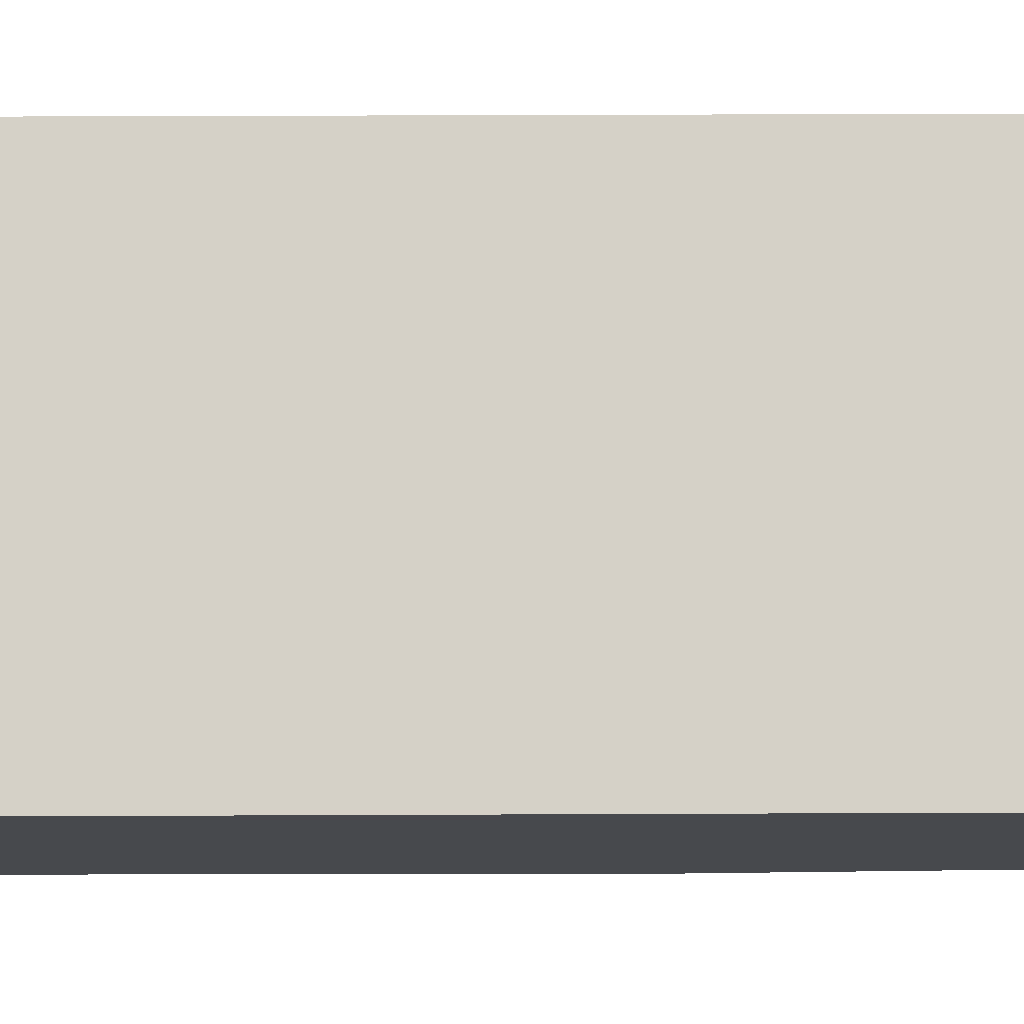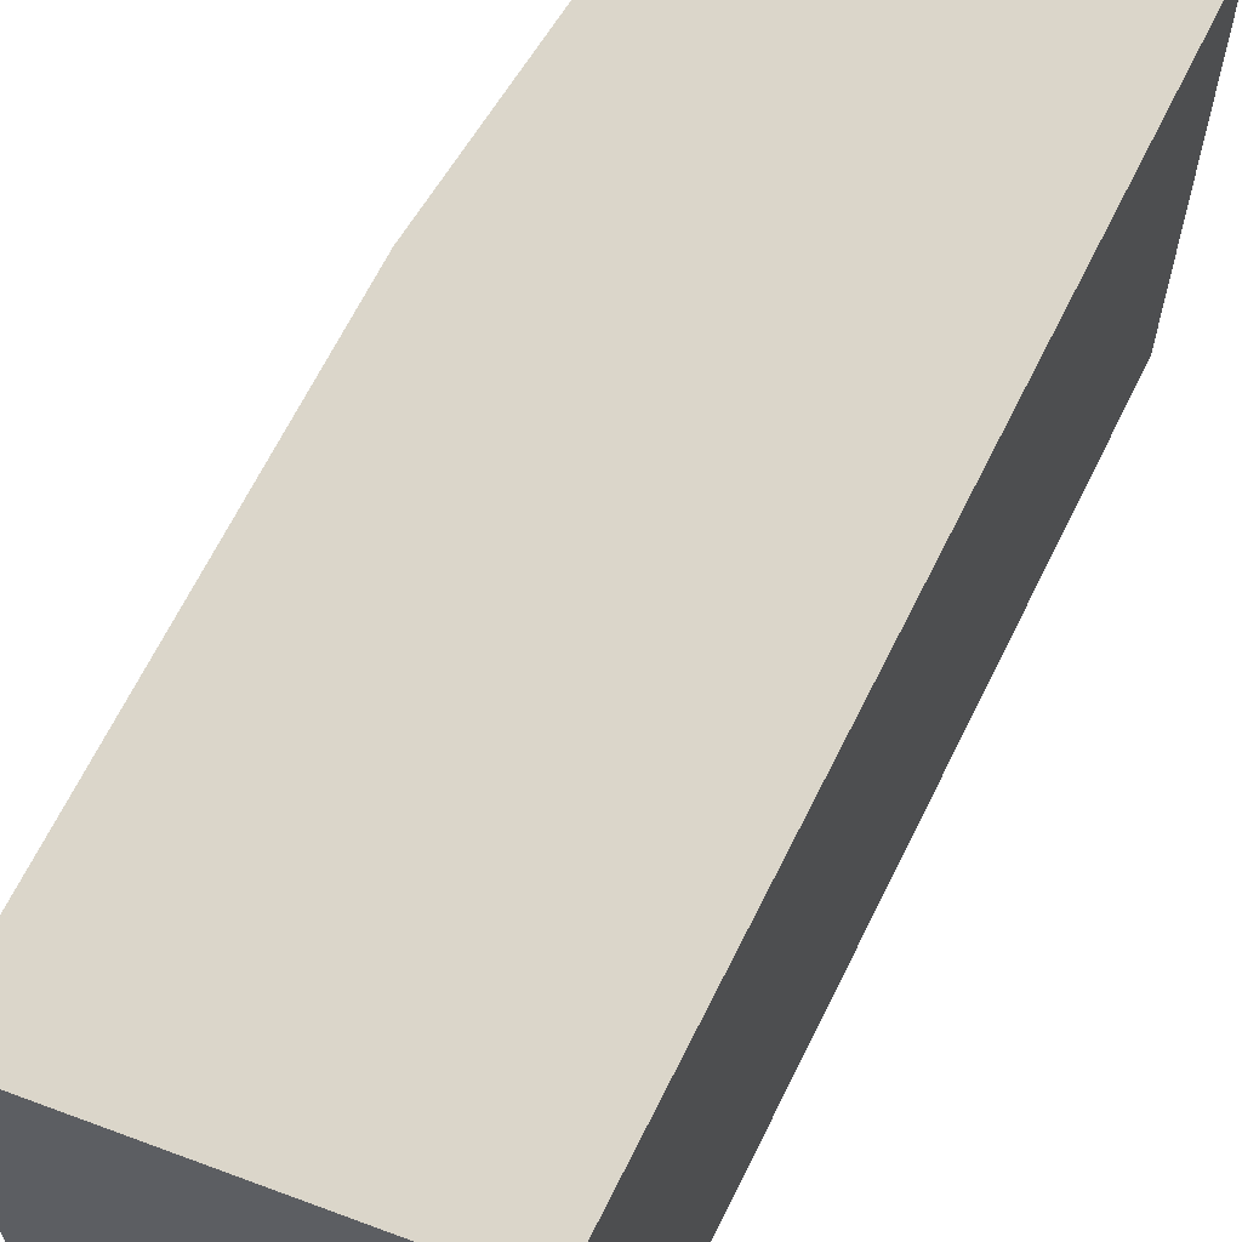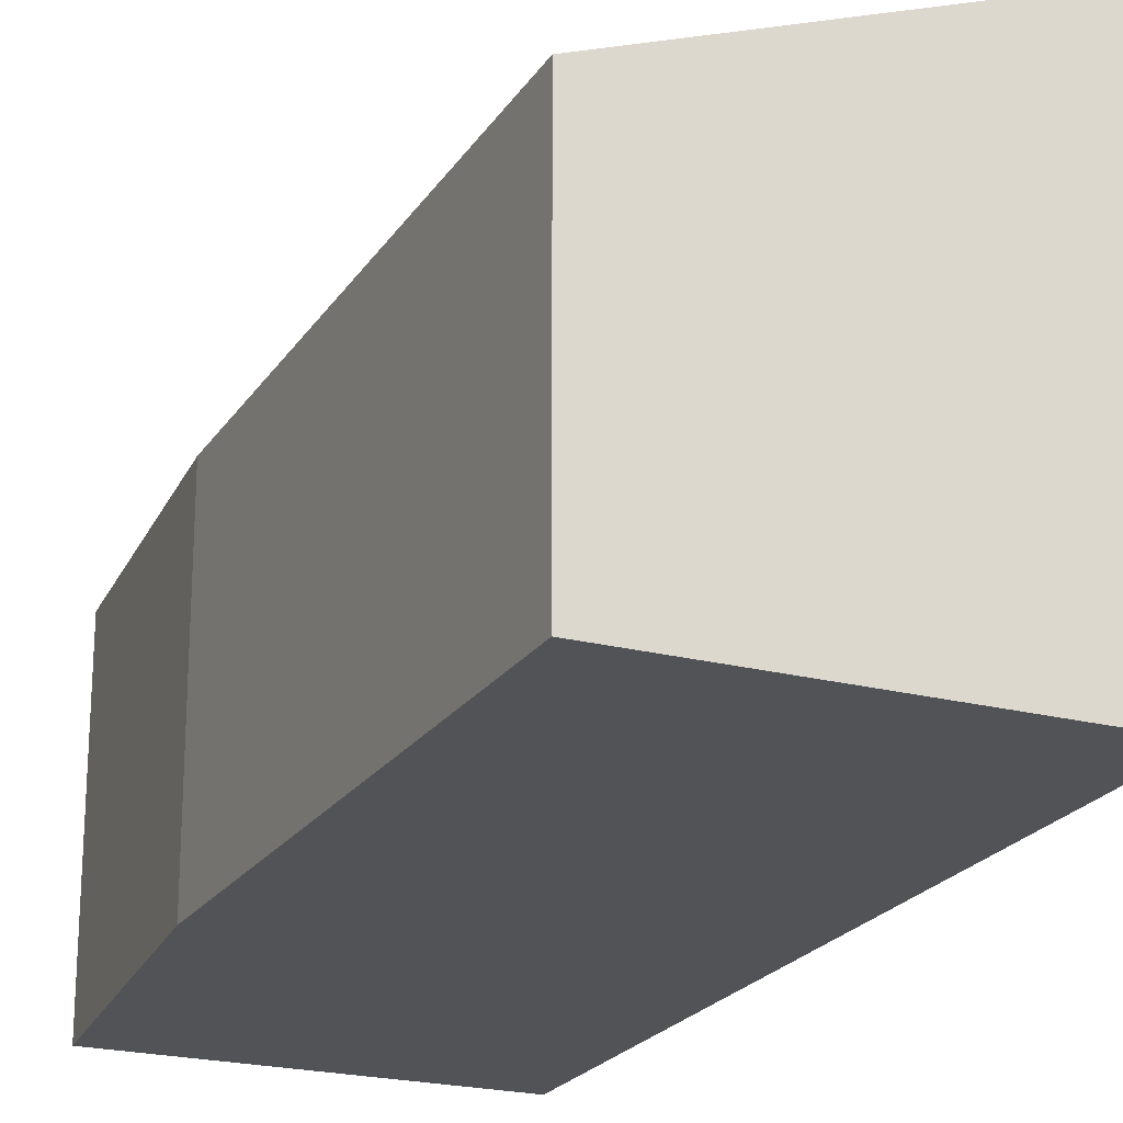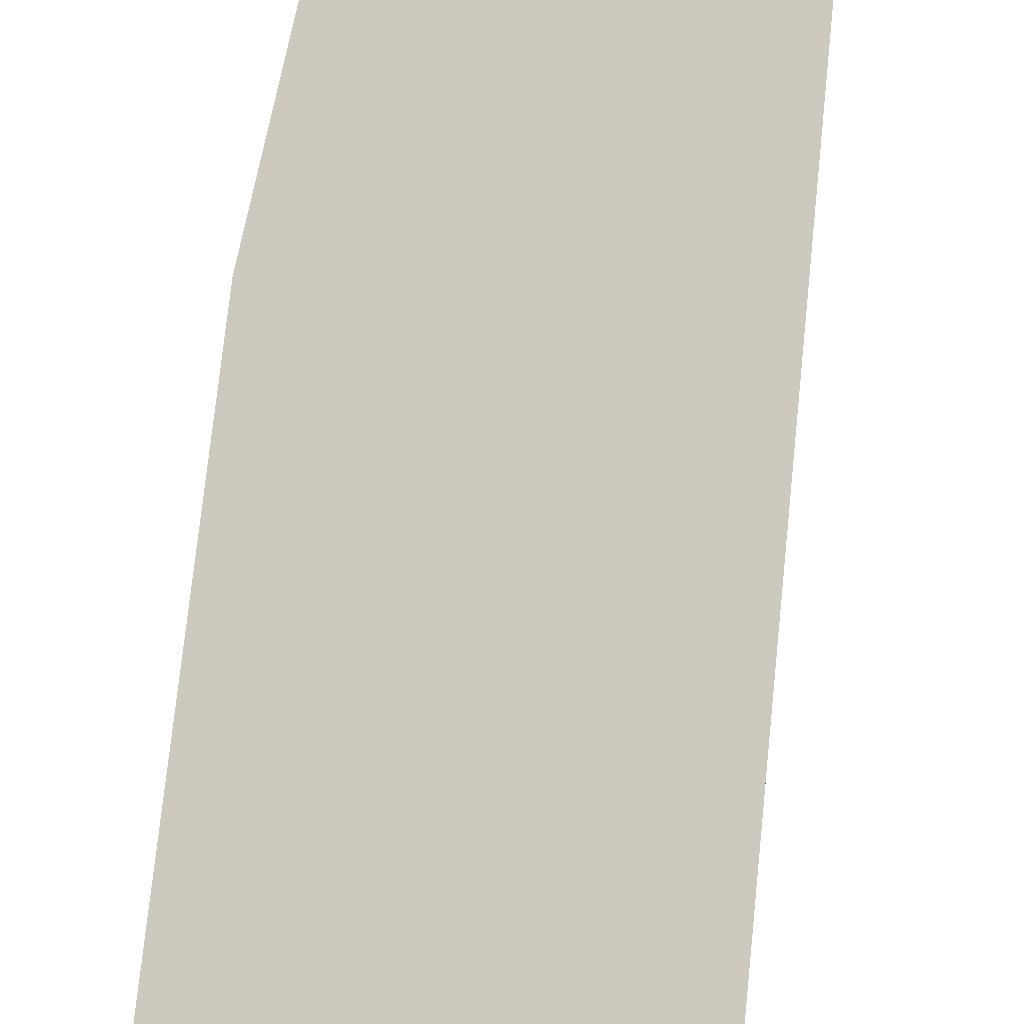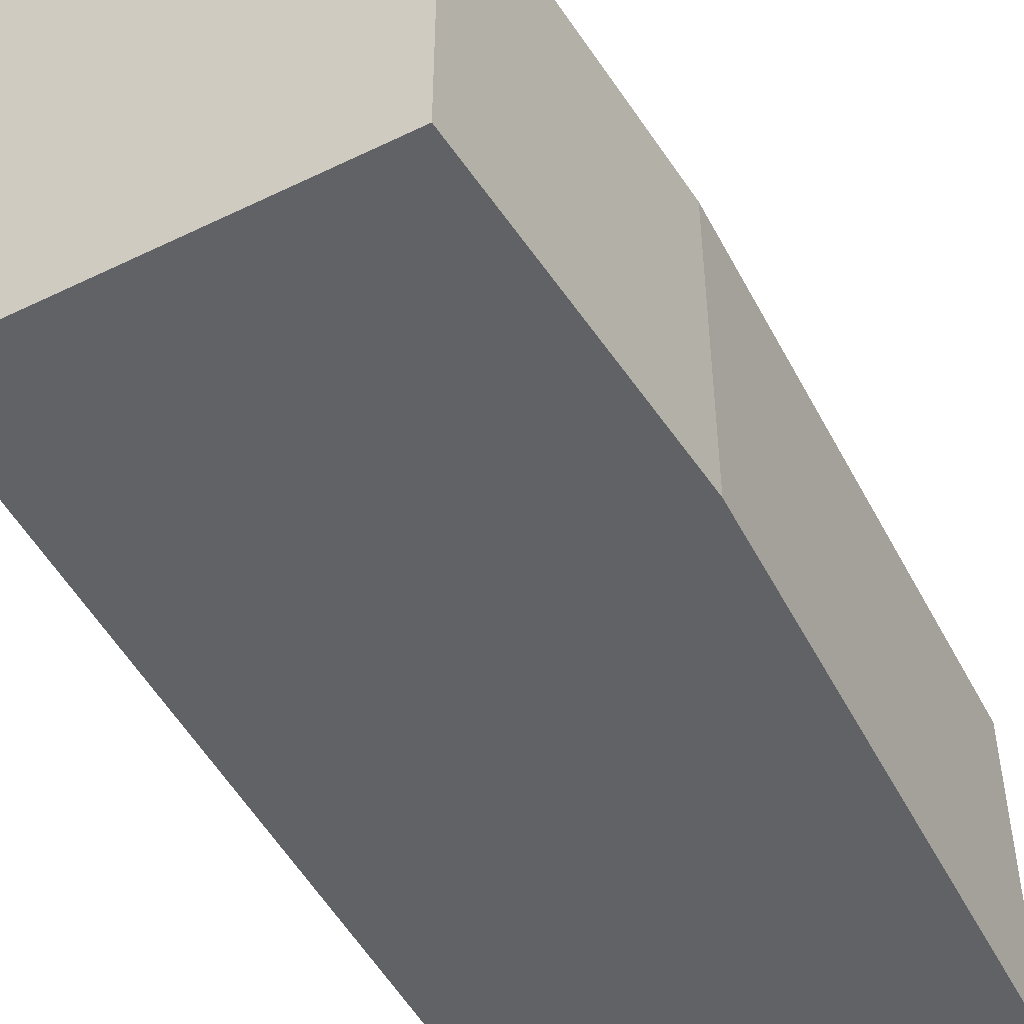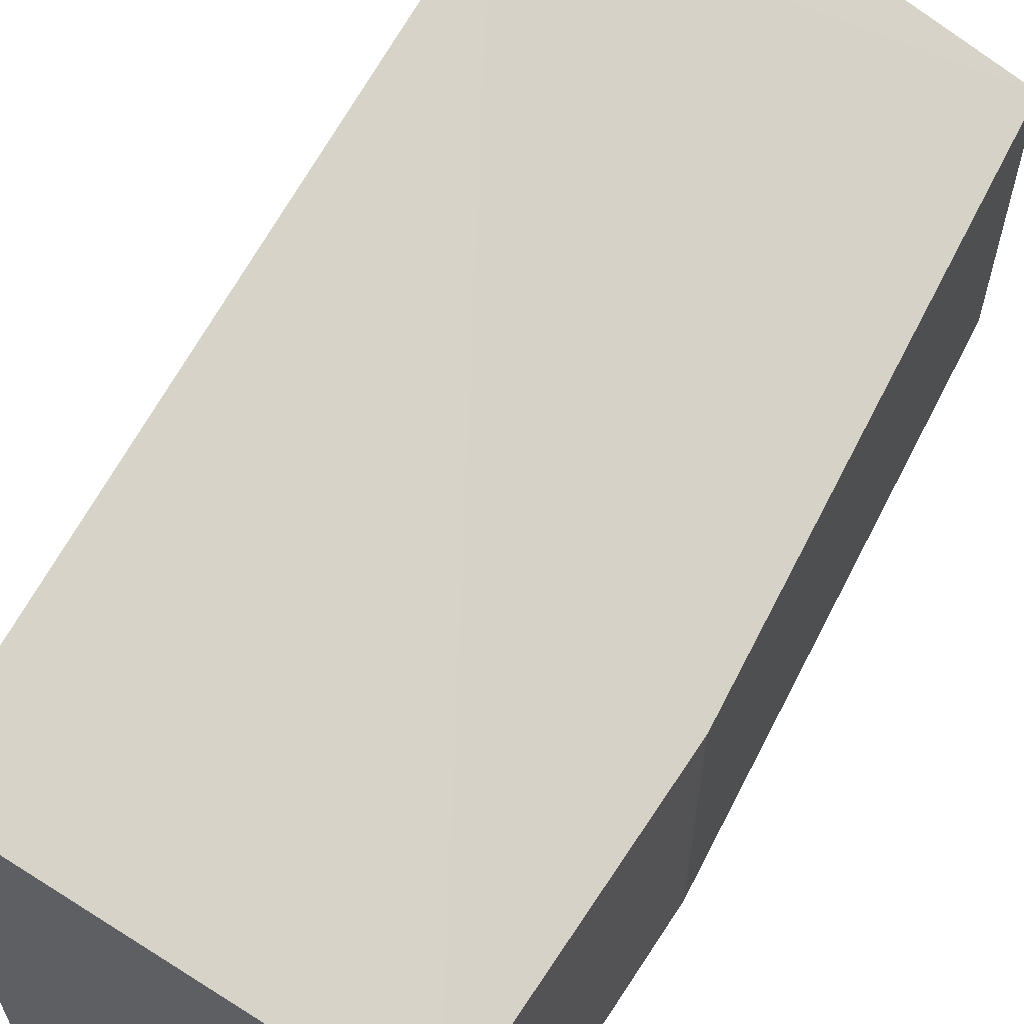
<metadata>
{"format":"obj","ext":"obj","renderer":"f3d","projection":"perspective","resolution":1024,"background":"white","views":[{"elev":-12.0,"azim":-77.0,"up":"+Y"},{"elev":64.0,"azim":-142.7,"up":"+Y"},{"elev":-22.2,"azim":167.0,"up":"+Y"},{"elev":71.9,"azim":-162.6,"up":"+Y"},{"elev":-50.5,"azim":38.8,"up":"+Y"},{"elev":63.4,"azim":38.9,"up":"+Y"}]}
</metadata>
<code>
v  8.579 5.378 12.9
v  0.384 7.672 1.951
v  2.758 7.571 14.01
v  8.023 5.251 7.708
v  6.126 5.378 -1.197
v  0.043 7.672 -0.008
v  0 7.688 4.708e-16
v  0 0 0
v  2.758 -8.58e-16 14.01
v  0.384 -1.195e-16 1.951
v  8.579 -7.901e-16 12.9
v  8.023 -4.72e-16 7.708
v  6.126 7.33e-17 -1.197
v  0.043 4.899e-19 -0.008
g defaultobject
f 1 2 3
f 2 1 4
f 2 4 5
f 2 5 6
f 2 6 7
f 8 2 7
f 2 8 3
f 3 8 9
f 9 8 10
f 9 1 3
f 1 9 11
f 11 4 1
f 4 11 12
f 4 13 5
f 13 4 12
f 6 8 7
f 8 6 5
f 8 5 14
f 14 5 13
f 10 11 9
f 11 10 12
f 12 10 13
f 13 10 14
f 14 10 8

</code>
